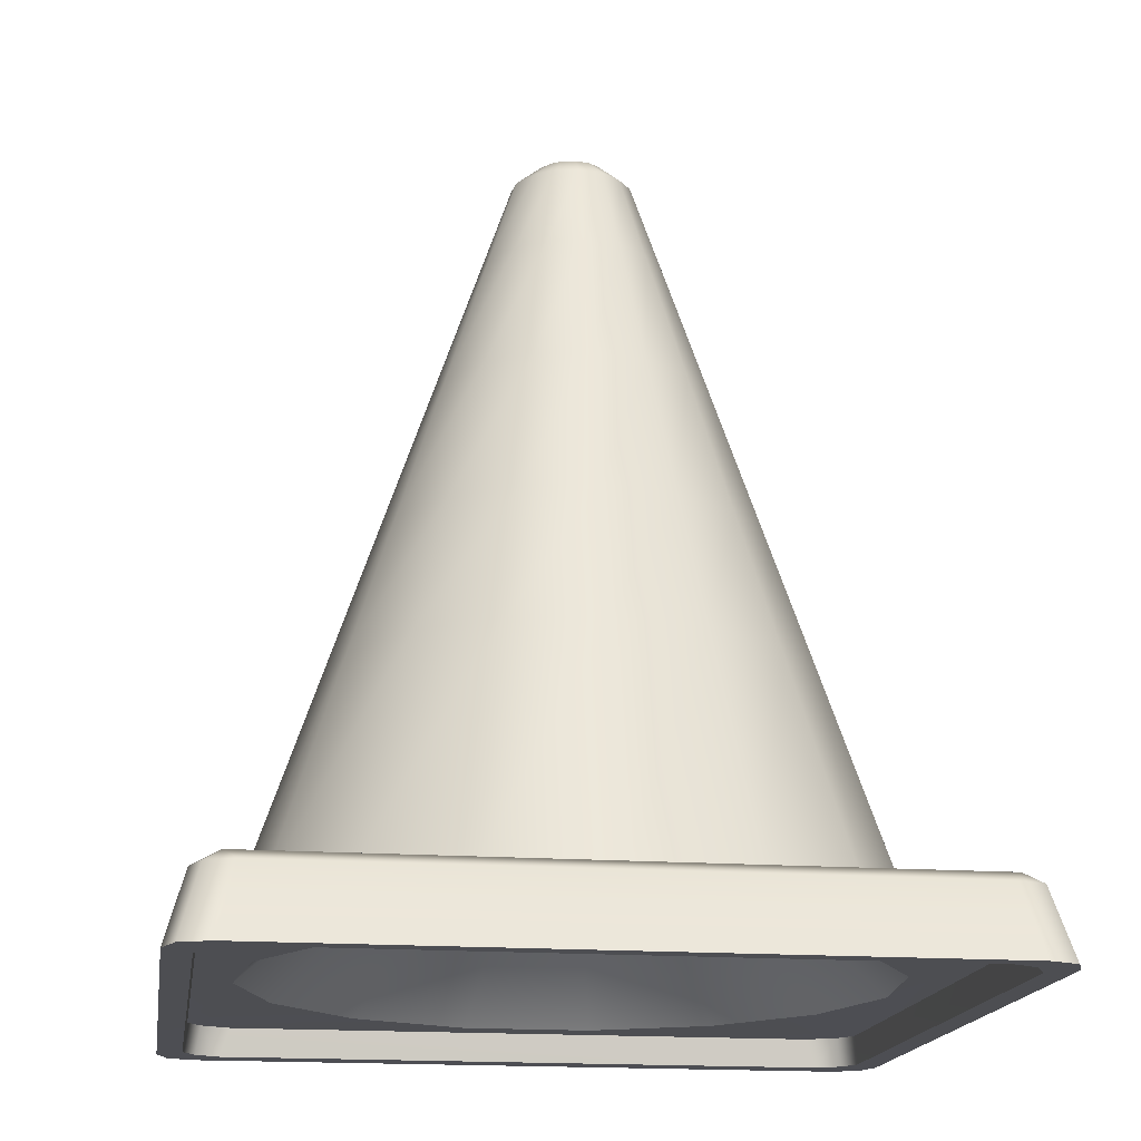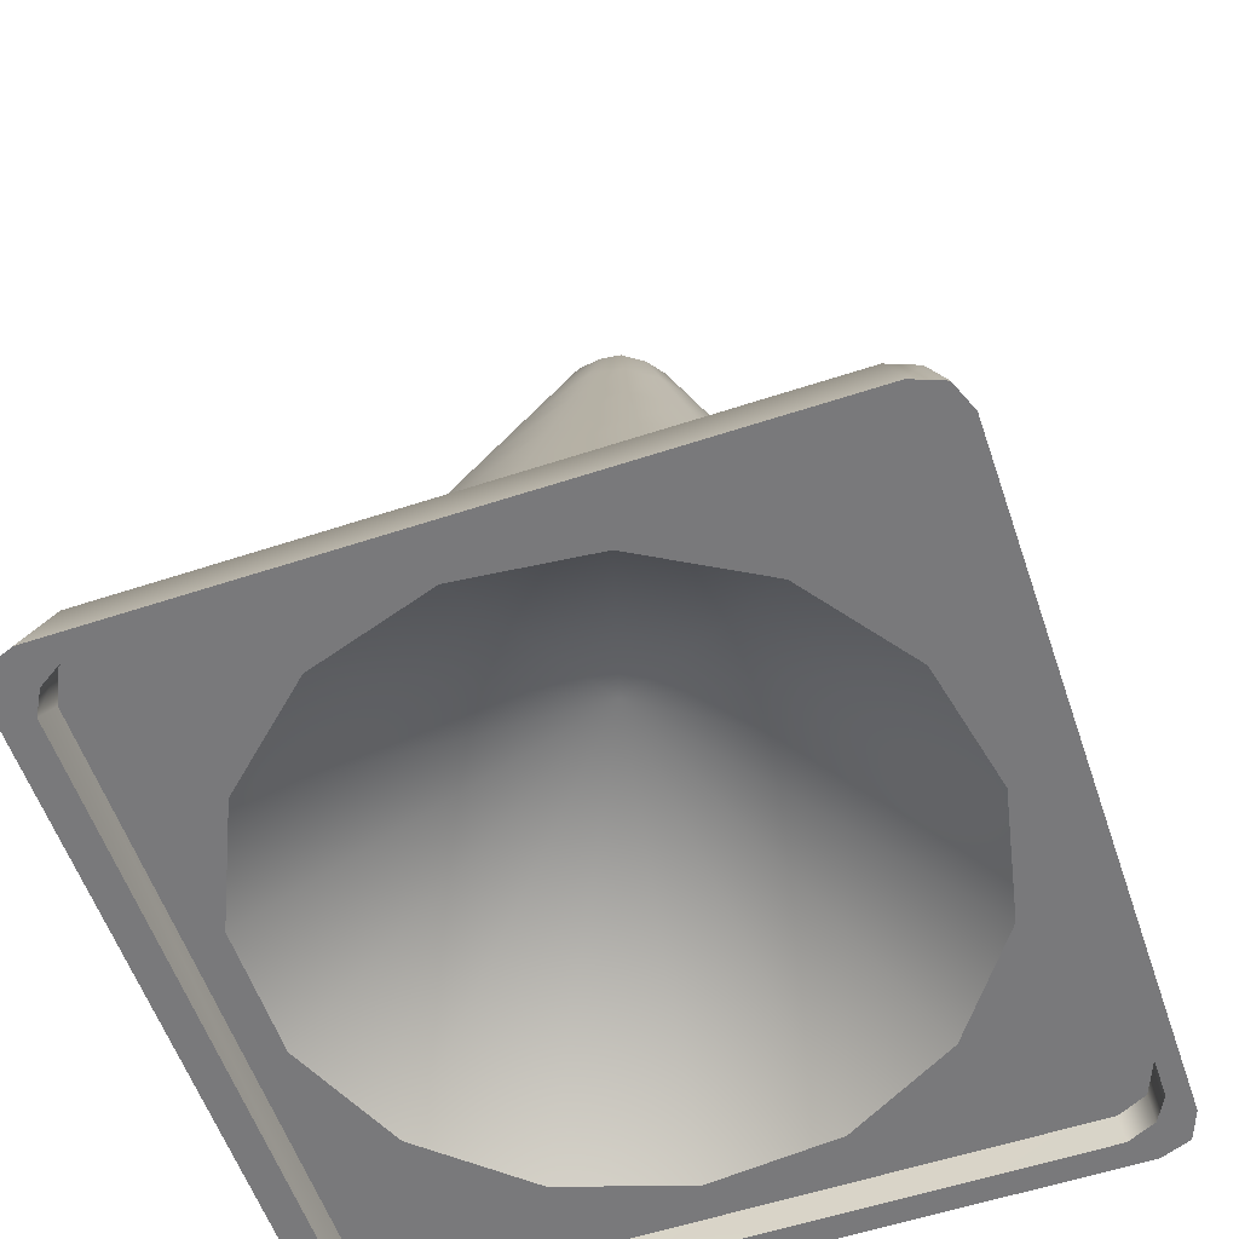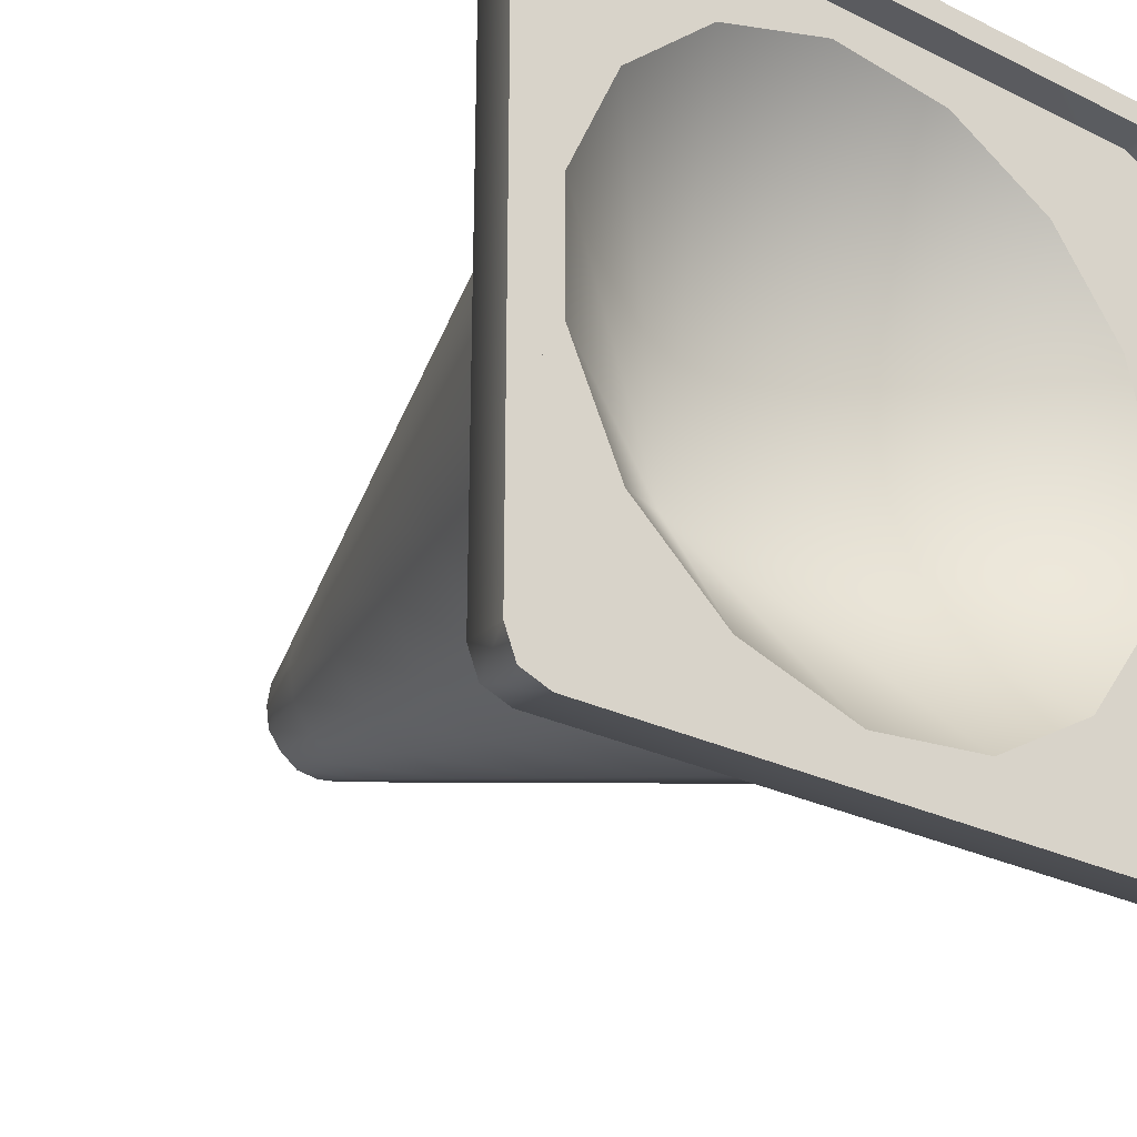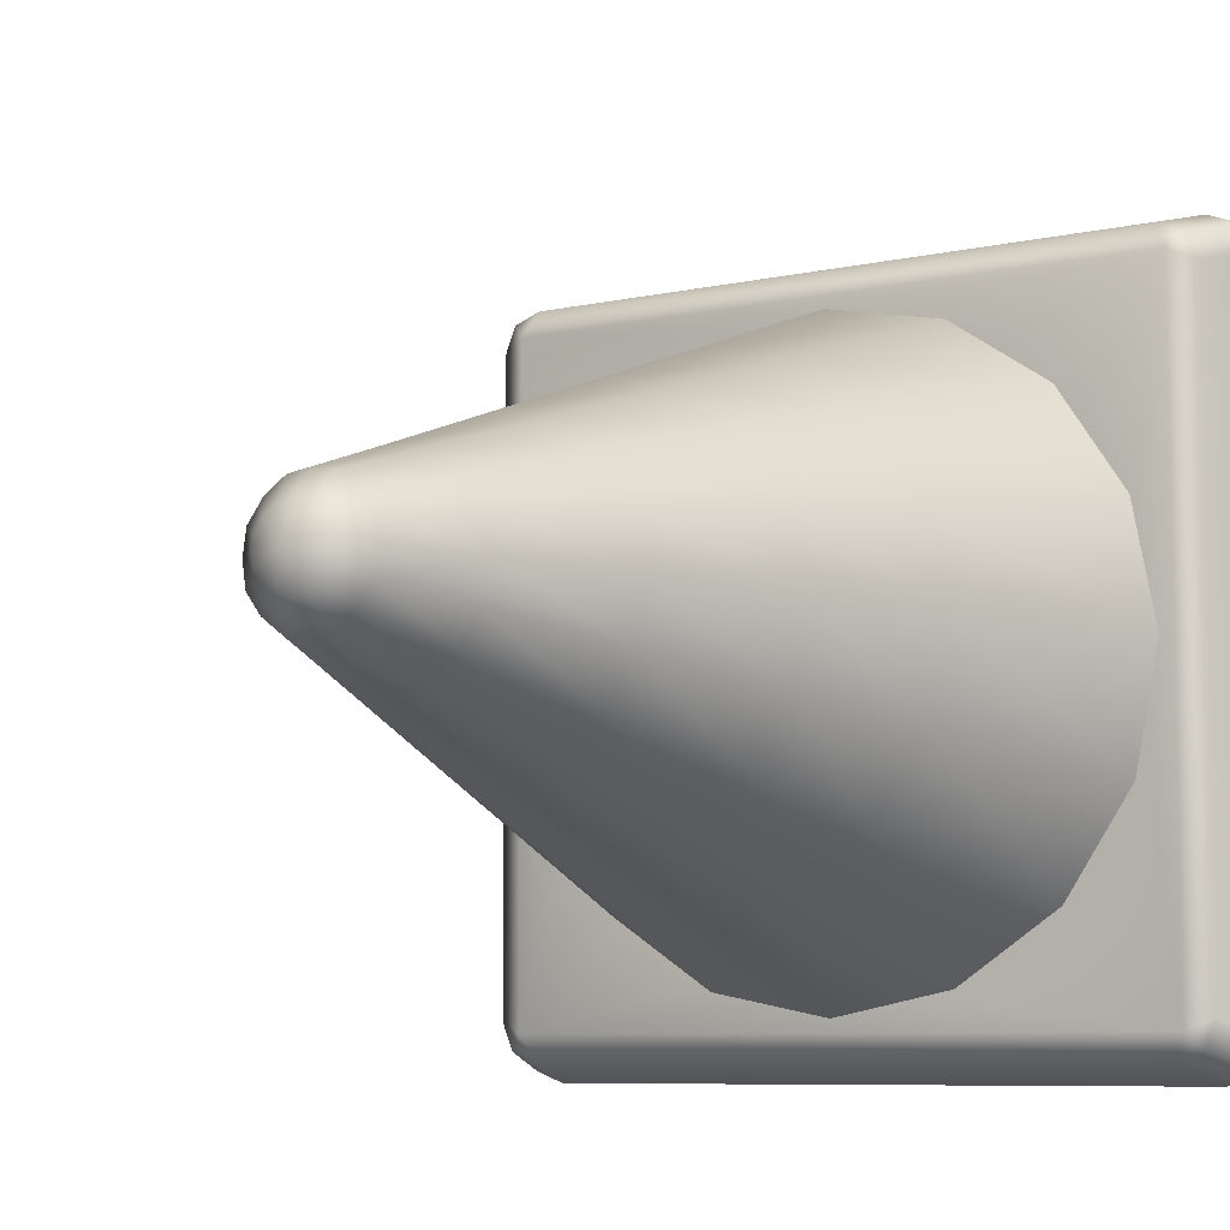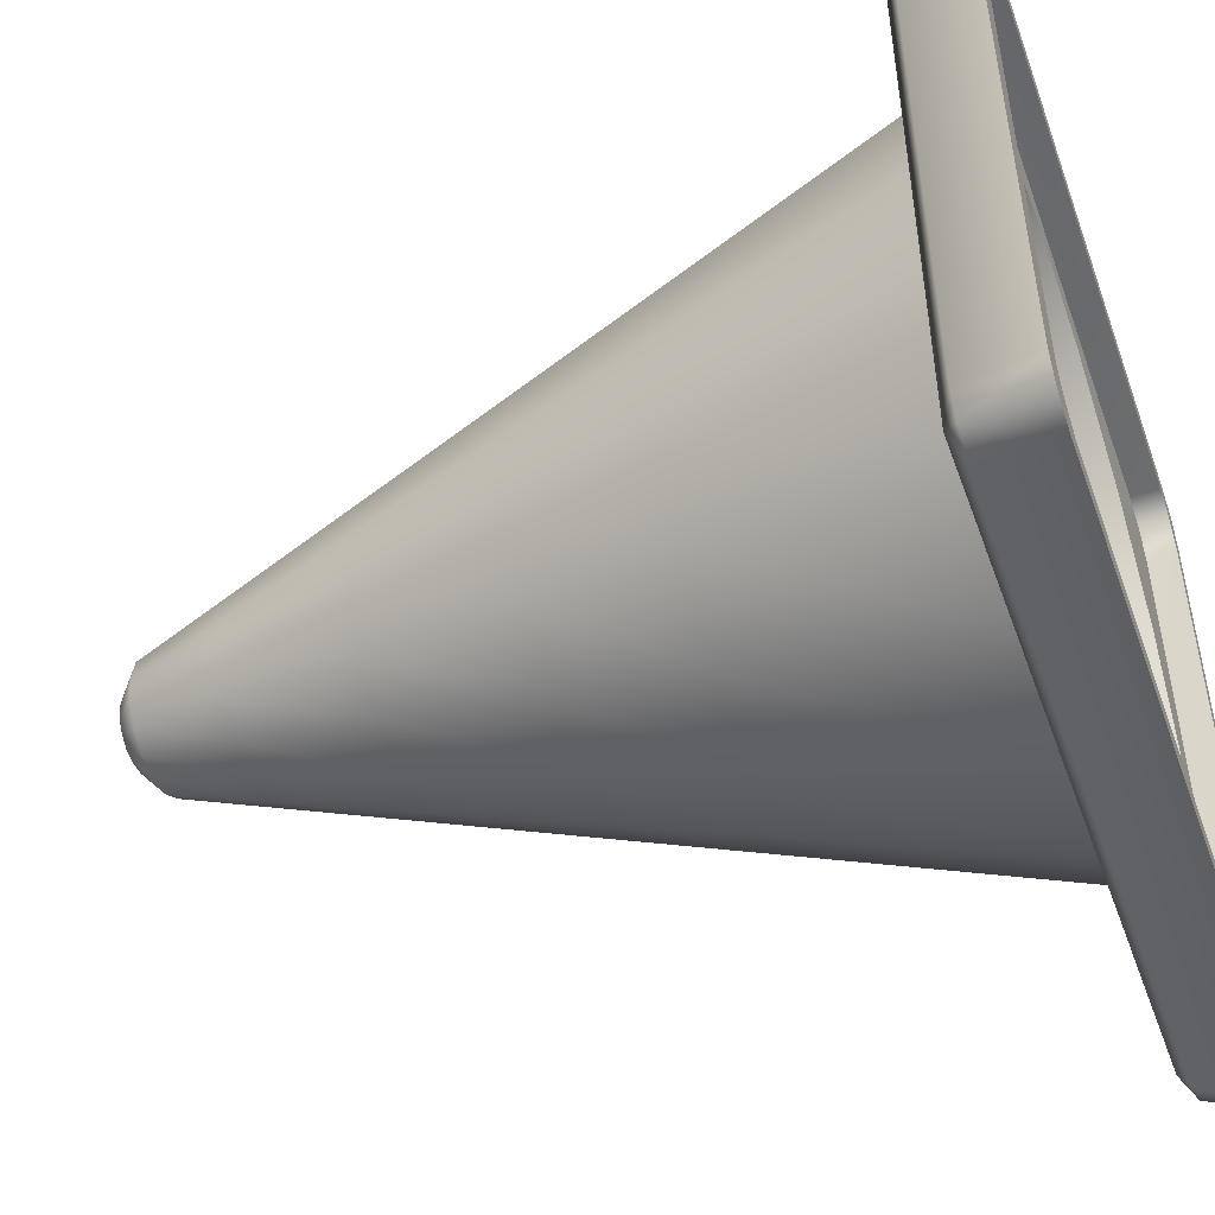
<metadata>
{"format":"obj","ext":"obj","renderer":"f3d","projection":"perspective","resolution":1024,"background":"white","views":[{"elev":-17.2,"azim":81.5,"up":"+Y"},{"elev":-57.9,"azim":18.9,"up":"+Y"},{"elev":-27.6,"azim":-36.9,"up":"+Z"},{"elev":-7.6,"azim":-147.3,"up":"+Z"},{"elev":-49.8,"azim":-70.4,"up":"+Z"}]}
</metadata>
<code>
g Body_LOD0
v 0.03365 2.091 -0.08134
v 5.96e-08 2.091 -0.08619
v 5.96e-08 2.038 -0.1485
v 0.05797 2.038 -0.1401
v 5.96e-08 2.121 -5.96e-08
v 0.06094 2.091 -0.06094
v 0.105 2.038 -0.105
v 0.08123 2.091 -0.03375
v 0.1399 2.038 -0.05807
v 5.96e-08 2.121 -5.96e-08
v 0.08619 2.091 -5.96e-08
v 0.1485 2.038 -5.96e-08
v 0.1399 2.038 0.05786
v 0.08123 2.091 0.03354
v 5.96e-08 2.121 -5.96e-08
v 0.06094 2.091 0.06094
v 0.105 2.038 0.105
v 0.03007 2.091 0.08261
v 0.05249 2.038 0.1421
v 5.96e-08 2.121 -5.96e-08
v 5.96e-08 2.091 0.08619
v 5.96e-08 2.038 0.1485
v -0.03365 2.091 0.08113
v -0.05797 2.038 0.1398
v 5.96e-08 2.121 -5.96e-08
v -0.06094 2.091 0.06094
v -0.105 2.038 0.105
v -0.08123 2.091 0.03354
v -0.1399 2.038 0.05786
v 5.96e-08 2.121 -5.96e-08
v -0.08619 2.091 -5.96e-08
v -0.1485 2.038 -5.96e-08
v -0.08123 2.091 -0.03375
v -0.1399 2.038 -0.05807
v 5.96e-08 2.121 -5.96e-08
v -0.06094 2.091 -0.06094
v -0.105 2.038 -0.105
v -0.03361 2.091 -0.08136
v -0.05797 2.038 -0.1401
v 5.96e-08 2.121 -5.96e-08
v 5.96e-08 2.091 -0.08619
v 5.96e-08 2.038 -0.1485
v -0.2249 1.816 -5.96e-08
v -0.2102 1.816 0.08698
v -0.3399 1.484 -5.96e-08
v -0.316 1.484 -0.1309
v -0.2102 1.816 -0.08717
v -0.316 1.484 0.1308
v -0.159 1.816 0.159
v -0.2403 1.484 0.2403
v -0.08707 1.816 0.2101
v -0.1309 1.484 0.3159
v 5.96e-08 1.816 0.2249
v 5.96e-08 1.484 0.3399
v 0.08225 1.816 0.2121
v 0.127 1.484 0.3175
v 0.159 1.816 0.159
v 0.2403 1.484 0.2403
v 0.2102 1.816 0.08698
v 0.316 1.484 0.1308
v 0.2249 1.816 -5.96e-08
v 0.3399 1.484 -5.96e-08
v 0.2102 1.816 -0.08717
v 0.316 1.484 -0.1309
v 0.159 1.816 -0.159
v 0.2403 1.484 -0.2403
v 0.08707 1.816 -0.2103
v 0.1309 1.484 -0.316
v 5.96e-08 1.816 -0.2249
v 5.96e-08 1.484 -0.3399
v 5.96e-08 1.484 -0.3399
v 5.96e-08 1.816 -0.2249
v -0.08707 1.816 -0.2103
v -0.1309 1.484 -0.316
v -0.159 1.816 -0.159
v -0.2403 1.484 -0.2403
v -0.3299 1.117 -0.3299
v -0.4324 1.117 -0.1792
v -0.4665 1.117 -5.96e-08
v -0.4324 1.117 0.1791
v -0.3299 1.117 0.3299
v -0.1791 1.117 0.4324
v 5.96e-08 1.117 0.4665
v 0.1764 1.117 0.4335
v 0.3299 1.117 0.3299
v 0.4324 1.117 0.1791
v 0.4665 1.117 -5.96e-08
v 0.4324 1.117 -0.1792
v 0.3299 1.117 -0.3299
v 0.1791 1.117 -0.4325
v 5.96e-08 1.117 -0.4665
v 0.2221 0.7773 0.5411
v 5.96e-08 0.7773 0.5839
v -0.2238 0.7773 0.5403
v -0.4129 0.7773 0.4129
v -0.5404 0.7773 0.2238
v -0.5839 0.7773 -5.96e-08
v -0.5404 0.7773 -0.2239
v -0.4129 0.7773 -0.4129
v -0.2238 0.7773 -0.5404
v -0.1791 1.117 -0.4325
v 5.96e-08 1.117 -0.4665
v 5.96e-08 0.7773 -0.5839
v -0.5526 0.2052 -0.5526
v -0.7221 0.2052 -0.2991
v -0.7815 0.2052 -5.96e-08
v -0.7221 0.2052 0.2991
v -0.5526 0.2052 0.5526
v -0.2991 0.2052 0.7221
v 5.96e-08 0.2052 0.7815
v 0.299 0.2052 0.7221
v 0.4129 0.7773 0.4129
v 0.5404 0.7773 0.2238
v 0.5839 0.7773 -5.96e-08
v 0.5404 0.7773 -0.2239
v 0.4129 0.7773 -0.4129
v 0.2238 0.7773 -0.5404
v 5.96e-08 0.7773 -0.5839
v 0.5526 0.2052 0.5526
v 0.7221 0.2052 0.2991
v 0.7815 0.2052 -5.96e-08
v 0.7221 0.2052 -0.2991
v 0.5526 0.2052 -0.5526
v 0.2991 0.2052 -0.7221
v 5.96e-08 0.2052 -0.7815
v 0.5583 0.1822 0.5583
v 0.3021 0.1822 0.7294
v 5.96e-08 0.1822 0.7895
v -0.3021 0.1822 0.7294
v -0.5583 0.1822 0.5583
v -0.7294 0.1822 0.3021
v -0.7895 0.1822 -5.96e-08
v -0.7294 0.1822 -0.3021
v -0.5583 0.1822 -0.5583
v -0.3021 0.1822 -0.7294
v -0.2991 0.2052 -0.7221
v 5.96e-08 0.2052 -0.7815
v 5.96e-08 0.1822 -0.7895
v -0.8269 -5.96e-08 -0.9267
v -0.785 0.1699 -0.8797
v -0.8532 0.1696 -0.8532
v -0.8987 -0.0001657 -0.8987
v -0.9267 -5.96e-08 -0.8269
v -0.8797 0.1699 -0.785
v 0.785 0.1699 -0.8797
v 0.8269 -5.96e-08 -0.9267
v -0.8141 0.2001 -0.8141
v -0.8797 0.1699 0.785
v -0.9267 -5.96e-08 0.8269
v 0.8532 0.1696 -0.8532
v 0.8987 -0.0001657 -0.8987
v 0.8141 0.2001 -0.8141
v -0.8141 0.2001 0.8141
v -0.8532 0.1696 0.8532
v -0.8987 -0.0001686 0.8987
v 0.8797 0.1699 -0.785
v 0.9267 -5.96e-08 -0.8269
v 0.8141 0.2001 0.8141
v 0.8797 0.1699 0.785
v -0.785 0.1699 0.8797
v 0.785 0.1699 0.8797
v -0.8269 -5.96e-08 0.9267
v 0.8532 0.1696 0.8532
v 0.9267 -5.96e-08 0.8269
v 0.8269 -5.96e-08 0.9267
v 0.8987 -0.0001686 0.8987
v 0.7241 0.2001 0.002761
v 0.6625 0.2001 -0.2932
v 0.4859 0.2001 -0.5372
v 0.2231 0.2001 -0.6878
v -0.07599 0.2001 -0.7182
v -0.3595 0.2001 -0.6297
v -0.5833 0.2001 -0.433
v -0.7123 0.2001 -0.1573
v -0.7153 0.2001 0.1502
v -0.592 0.2001 0.4281
v -0.3665 0.2001 0.6291
v -0.07894 0.2001 0.7248
v 0.2247 0.2001 0.6936
v 0.4843 0.2001 0.5353
v 0.6594 0.2001 0.2978
v -0.8183 -4.947e-05 -0.8304
v -0.7663 4.935e-05 -0.8635
v -0.8269 -5.96e-08 -0.9267
v -0.8987 -0.0001657 -0.8987
v -0.9267 -5.96e-08 -0.8269
v -0.8513 4.935e-05 -0.7724
v 0.8269 -5.96e-08 -0.9267
v 0.7745 4.935e-05 -0.8635
v -0.9267 -5.96e-08 0.8269
v -0.8513 4.935e-05 0.7724
v 0.8425 -4.947e-05 -0.8304
v 0.8987 -0.0001657 -0.8987
v -0.8183 -4.947e-05 0.8304
v -0.8987 -0.0001686 0.8987
v 0.9267 -5.96e-08 -0.8269
v 0.8756 4.935e-05 -0.7697
v -0.8269 -5.96e-08 0.9267
v -0.7663 4.935e-05 0.8635
v 0.9267 -5.96e-08 0.8269
v 0.8756 4.935e-05 0.7697
v 0.7745 4.935e-05 0.8635
v 0.8269 -5.96e-08 0.9267
v 0.8425 -4.947e-05 0.8304
v 0.8987 -0.0001686 0.8987
v -0.8011 0.07101 -0.8193
v -0.749 0.07107 -0.8541
v -0.7663 4.935e-05 -0.8635
v -0.8183 -4.947e-05 -0.8304
v -0.8513 4.935e-05 -0.7724
v -0.8359 0.07107 -0.7433
v 0.7745 4.935e-05 -0.8635
v 0.7676 0.07107 -0.8541
v 0.8375 0.07101 -0.8193
v 0.8425 -4.947e-05 -0.8304
v -0.8359 0.07107 0.7433
v -0.8513 4.935e-05 0.7724
v 0.8756 4.935e-05 -0.7697
v 0.8723 0.07107 -0.7354
v -0.8011 0.07101 0.8193
v -0.8183 -4.947e-05 0.8304
v -0.7663 4.935e-05 0.8635
v -0.749 0.07107 0.8541
v 0.8723 0.07107 0.7354
v 0.8756 4.935e-05 0.7697
v 0.8375 0.07101 0.8193
v 0.8425 -4.947e-05 0.8304
v 0.7676 0.07107 0.8541
v 0.7745 4.935e-05 0.8635
v 5.96e-08 0.7472 -5.96e-08
v 0.7001 0.07107 -0.3117
v 0.5128 0.07105 -0.5695
v 0.2368 0.07107 -0.7288
v 0.7663 0.07107 -5.96e-08
v -0.0801 0.07107 -0.7621
v 0.7001 0.07107 0.3117
v -0.3832 0.07107 -0.6637
v 0.5128 0.07107 0.5695
v -0.62 0.07107 -0.4504
v 0.2368 0.07107 0.7288
v -0.7496 0.07107 -0.1593
v -0.0801 0.07107 0.7621
v -0.7496 0.07107 0.1593
v -0.3832 0.07107 0.6637
v -0.62 0.07107 0.4504
v 0.2368 0.07107 -0.7288
v 0.5128 0.07105 -0.5695
v 0.7676 0.07107 -0.8541
v 0.8375 0.07101 -0.8193
v 0.8723 0.07107 -0.7354
v 0.7001 0.07107 -0.3117
v -0.0801 0.07107 -0.7621
v -0.749 0.07107 -0.8541
v 0.7663 0.07107 -5.96e-08
v 0.8723 0.07107 0.7354
v 0.7001 0.07107 0.3117
v 0.8375 0.07101 0.8193
v 0.5128 0.07107 0.5695
v 0.7676 0.07107 0.8541
v 0.2368 0.07107 0.7288
v -0.749 0.07107 0.8541
v -0.0801 0.07107 0.7621
v -0.3832 0.07107 0.6637
v -0.62 0.07107 0.4504
v -0.8011 0.07101 0.8193
v -0.8359 0.07107 0.7433
v -0.7496 0.07107 0.1593
v -0.8359 0.07107 -0.7433
v -0.7496 0.07107 -0.1593
v -0.8011 0.07101 -0.8193
v -0.62 0.07107 -0.4504
v -0.3832 0.07107 -0.6637
v 0.7294 0.1822 0.3021
v 0.7895 0.1822 -5.96e-08
v 0.7294 0.1822 -0.3021
v 0.5583 0.1822 -0.5583
v 0.3021 0.1822 -0.7294
v 5.96e-08 0.1822 -0.7895
g Body_LOD0_0
f 3 2 1
f 4 3 1
f 1 2 5
f 6 1 5
f 4 1 6
f 7 4 6
f 7 6 8
f 9 7 8
f 8 6 10
f 11 8 10
f 9 8 11
f 12 9 11
f 13 12 11
f 14 13 11
f 14 11 15
f 16 14 15
f 14 16 13
f 16 17 13
f 17 16 18
f 19 17 18
f 18 16 20
f 21 18 20
f 19 18 21
f 22 19 21
f 22 21 23
f 24 22 23
f 23 21 25
f 26 23 25
f 24 23 26
f 27 24 26
f 27 26 28
f 29 27 28
f 28 26 30
f 31 28 30
f 29 28 31
f 32 29 31
f 32 31 33
f 34 32 33
f 33 31 35
f 36 33 35
f 34 33 36
f 37 34 36
f 37 36 38
f 39 37 38
f 38 36 40
f 41 38 40
f 39 38 41
f 42 39 41
f 29 32 43
f 43 32 34
f 44 29 43
f 44 43 45
f 46 45 43
f 47 46 43
f 47 43 34
f 48 44 45
f 49 44 48
f 50 49 48
f 51 49 50
f 52 51 50
f 53 51 52
f 54 53 52
f 55 53 54
f 56 55 54
f 57 55 56
f 58 57 56
f 59 57 58
f 60 59 58
f 61 59 60
f 62 61 60
f 63 61 62
f 64 63 62
f 65 63 64
f 66 65 64
f 67 65 66
f 68 67 66
f 69 67 68
f 70 69 68
f 69 3 67
f 3 4 67
f 67 4 65
f 4 7 65
f 65 7 63
f 7 9 63
f 63 9 61
f 9 12 61
f 61 12 59
f 12 13 59
f 59 13 57
f 13 17 57
f 57 17 55
f 17 19 55
f 55 19 53
f 19 22 53
f 53 22 51
f 22 24 51
f 51 24 49
f 24 27 49
f 49 27 44
f 27 29 44
f 73 72 71
f 74 73 71
f 75 73 74
f 76 75 74
f 47 75 76
f 46 47 76
f 47 34 75
f 34 37 75
f 75 37 73
f 37 39 73
f 73 39 72
f 39 42 72
f 46 76 77
f 78 46 77
f 46 78 45
f 78 79 45
f 48 45 79
f 80 48 79
f 50 48 80
f 81 50 80
f 52 50 81
f 82 52 81
f 54 52 82
f 83 54 82
f 56 54 83
f 84 56 83
f 58 56 84
f 85 58 84
f 60 58 85
f 86 60 85
f 62 60 86
f 87 62 86
f 64 62 87
f 88 64 87
f 66 64 88
f 89 66 88
f 68 66 89
f 90 68 89
f 70 68 90
f 91 70 90
f 85 84 92
f 92 84 93
f 84 83 93
f 93 83 94
f 83 82 94
f 94 82 95
f 82 81 95
f 95 81 96
f 81 80 96
f 96 80 97
f 80 79 97
f 98 97 79
f 78 98 79
f 98 78 99
f 78 77 99
f 99 77 100
f 77 101 100
f 77 76 101
f 76 74 101
f 101 74 102
f 74 71 102
f 101 102 103
f 100 101 103
f 98 99 104
f 105 98 104
f 98 105 97
f 105 106 97
f 96 97 106
f 107 96 106
f 95 96 107
f 108 95 107
f 94 95 108
f 109 94 108
f 93 94 109
f 110 93 109
f 92 93 110
f 111 92 110
f 112 92 111
f 112 85 92
f 86 85 112
f 113 86 112
f 87 86 113
f 114 87 113
f 88 87 114
f 115 88 114
f 89 88 115
f 116 89 115
f 90 89 116
f 117 90 116
f 91 90 117
f 118 91 117
f 119 112 111
f 113 112 119
f 120 113 119
f 114 113 120
f 121 114 120
f 115 114 121
f 122 115 121
f 116 115 122
f 123 116 122
f 117 116 123
f 124 117 123
f 118 117 124
f 125 118 124
f 120 119 126
f 126 119 127
f 119 111 127
f 127 111 128
f 111 110 128
f 128 110 129
f 110 109 129
f 129 109 130
f 109 108 130
f 130 108 131
f 108 107 131
f 131 107 132
f 107 106 132
f 133 132 106
f 105 133 106
f 133 105 134
f 105 104 134
f 134 104 135
f 104 136 135
f 104 99 136
f 99 100 136
f 136 100 137
f 100 103 137
f 136 137 138
f 135 136 138
f 141 140 139
f 142 141 139
f 142 143 141
f 143 144 141
f 139 140 145
f 146 139 145
f 141 147 140
f 144 147 141
f 148 144 143
f 149 148 143
f 145 150 146
f 150 151 146
f 140 147 152
f 145 140 152
f 145 152 150
f 144 148 153
f 147 144 153
f 148 149 154
f 148 154 153
f 149 155 154
f 150 152 156
f 150 156 157
f 151 150 157
f 156 152 158
f 159 156 158
f 154 160 153
f 153 160 161
f 158 153 161
f 162 160 154
f 155 162 154
f 161 160 162
f 158 163 159
f 161 163 158
f 156 159 164
f 157 156 164
f 159 163 164
f 165 161 162
f 161 165 163
f 163 166 164
f 165 166 163
f 152 167 158
f 152 168 167
f 152 169 168
f 152 170 169
f 152 171 170
f 152 147 171
f 147 172 171
f 147 173 172
f 174 173 147
f 175 174 147
f 153 175 147
f 153 176 175
f 153 177 176
f 153 178 177
f 178 153 158
f 158 179 178
f 158 180 179
f 181 180 158
f 167 181 158
f 184 183 182
f 185 184 182
f 185 182 186
f 182 187 186
f 183 184 188
f 189 183 188
f 186 187 190
f 187 191 190
f 189 188 192
f 188 193 192
f 191 194 190
f 194 195 190
f 193 196 192
f 196 197 192
f 195 194 198
f 194 199 198
f 196 200 197
f 200 201 197
f 199 202 198
f 202 203 198
f 202 204 203
f 204 201 200
f 204 205 203
f 205 204 200
f 208 207 206
f 209 208 206
f 209 206 210
f 206 211 210
f 207 208 212
f 213 207 212
f 214 213 212
f 215 214 212
f 210 211 216
f 217 210 216
f 215 218 214
f 218 219 214
f 217 216 220
f 221 217 220
f 221 220 222
f 220 223 222
f 224 219 218
f 225 224 218
f 224 225 226
f 225 227 226
f 223 228 222
f 228 229 222
f 229 228 226
f 227 229 226
f 232 231 230
f 233 232 230
f 231 234 230
f 235 233 230
f 234 236 230
f 237 235 230
f 236 238 230
f 239 237 230
f 238 240 230
f 241 239 230
f 240 242 230
f 243 241 230
f 242 244 230
f 245 243 230
f 244 245 230
f 248 247 246
f 249 247 248
f 250 247 249
f 251 247 250
f 246 252 248
f 252 253 248
f 254 251 250
f 254 250 255
f 256 254 255
f 256 255 257
f 258 256 257
f 258 257 259
f 260 258 259
f 260 259 261
f 262 260 261
f 263 262 261
f 264 263 261
f 264 261 265
f 264 265 266
f 267 264 266
f 267 266 268
f 269 267 268
f 269 268 270
f 271 269 270
f 271 270 253
f 272 271 253
f 252 272 253
f 273 120 126
f 121 120 273
f 274 121 273
f 122 121 274
f 275 122 274
f 123 122 275
f 276 123 275
f 124 123 276
f 277 124 276
f 125 124 277
f 278 125 277

</code>
